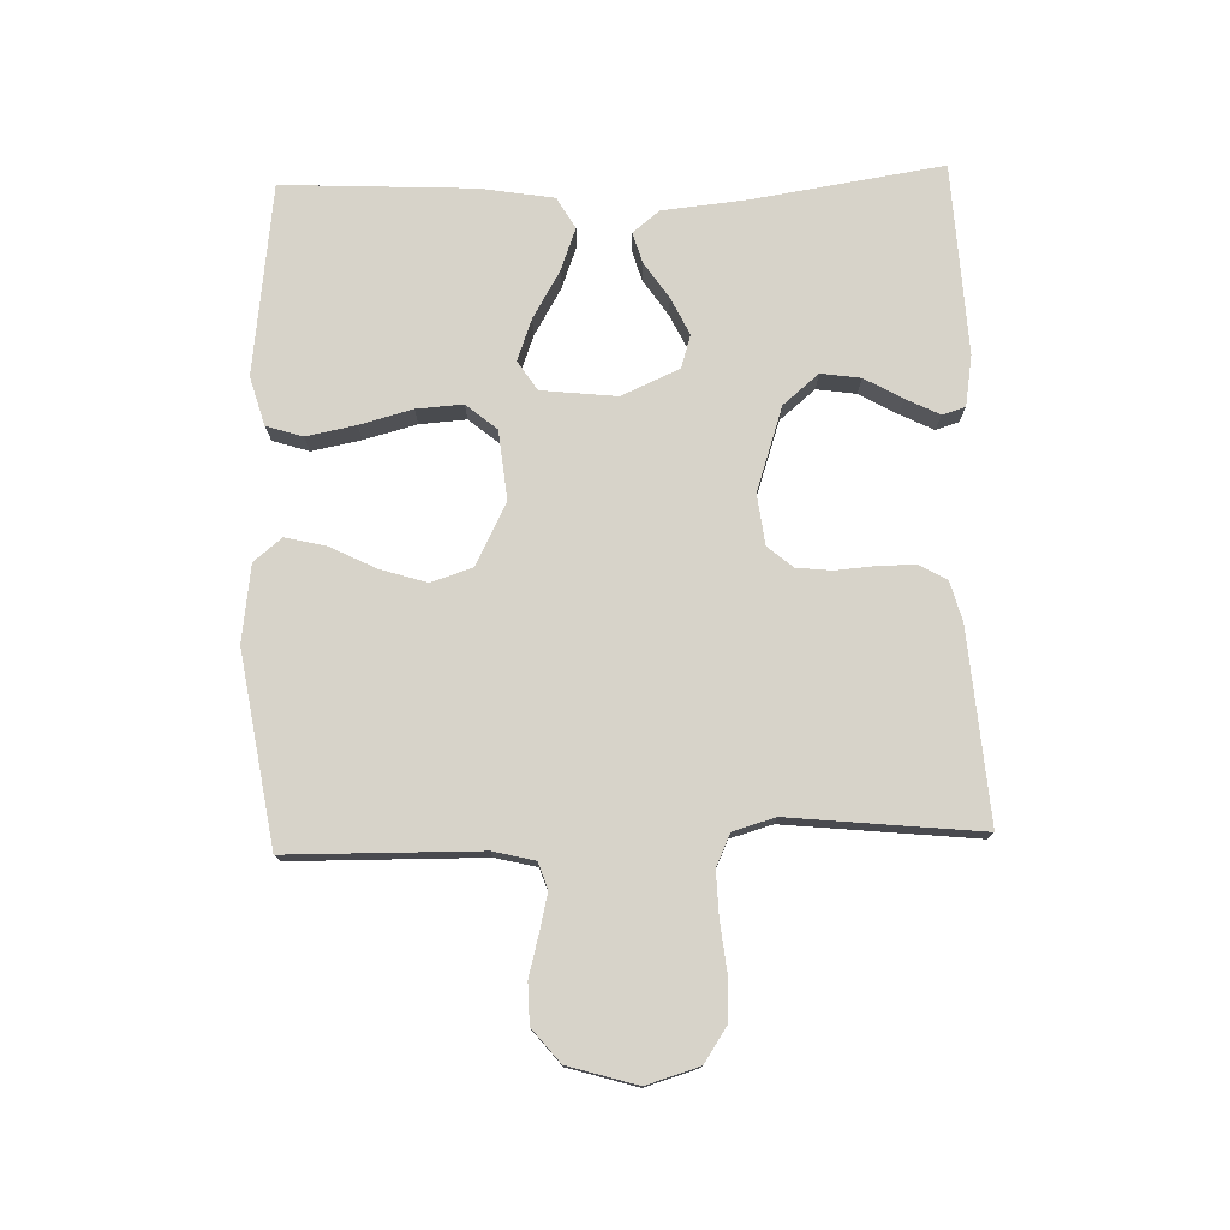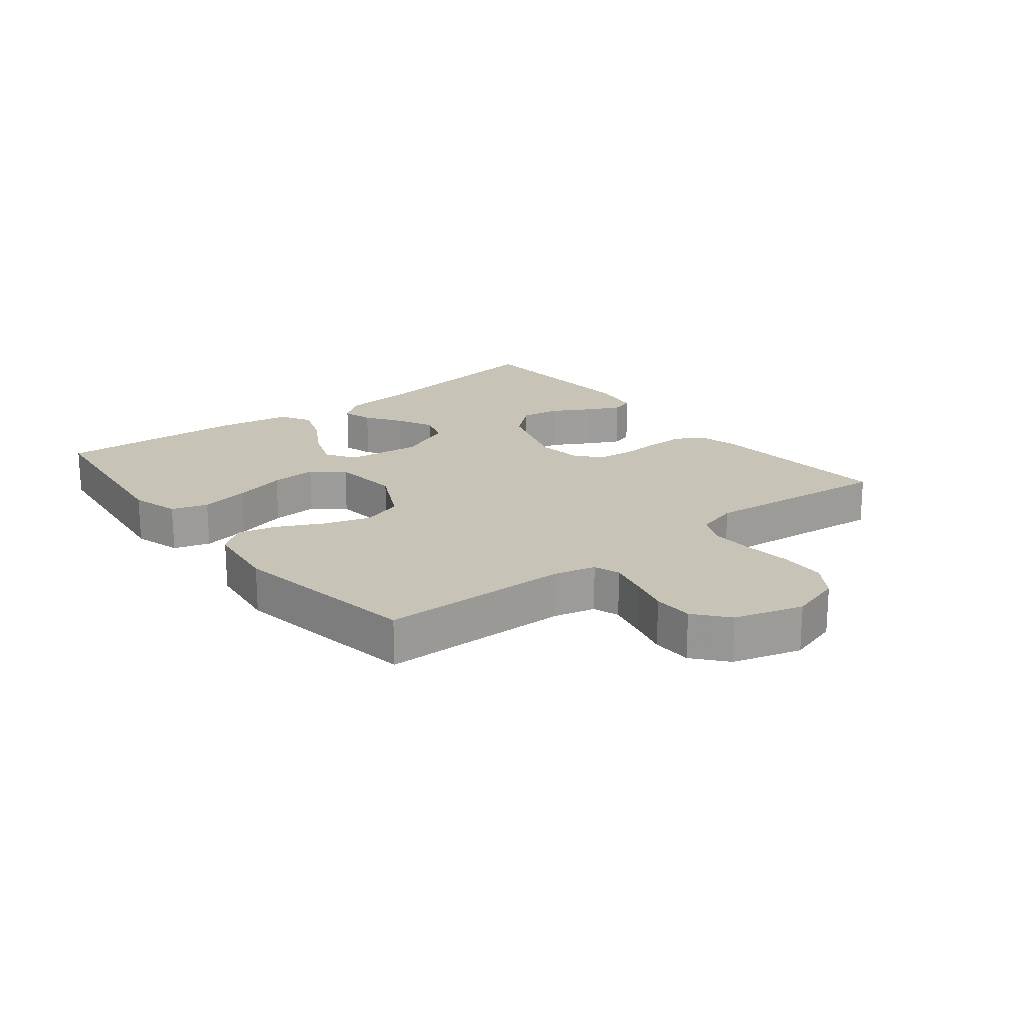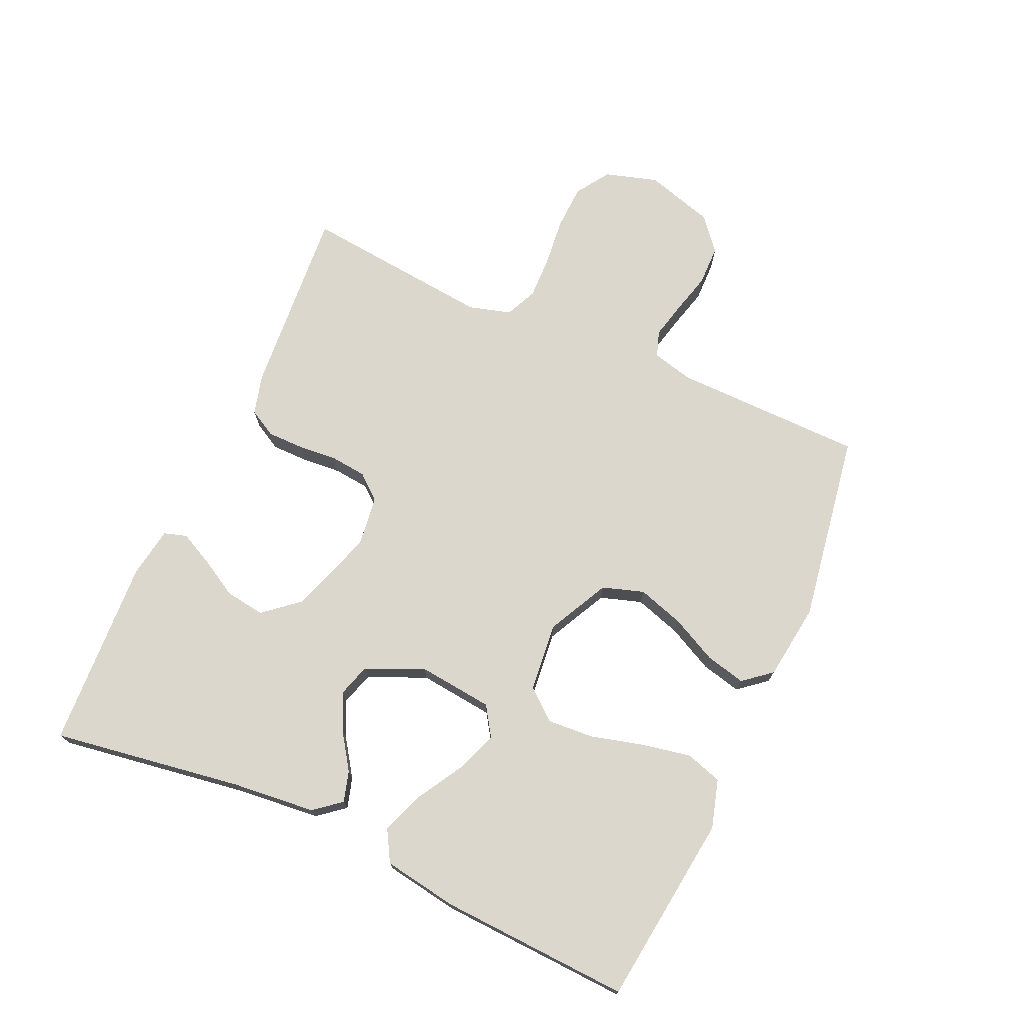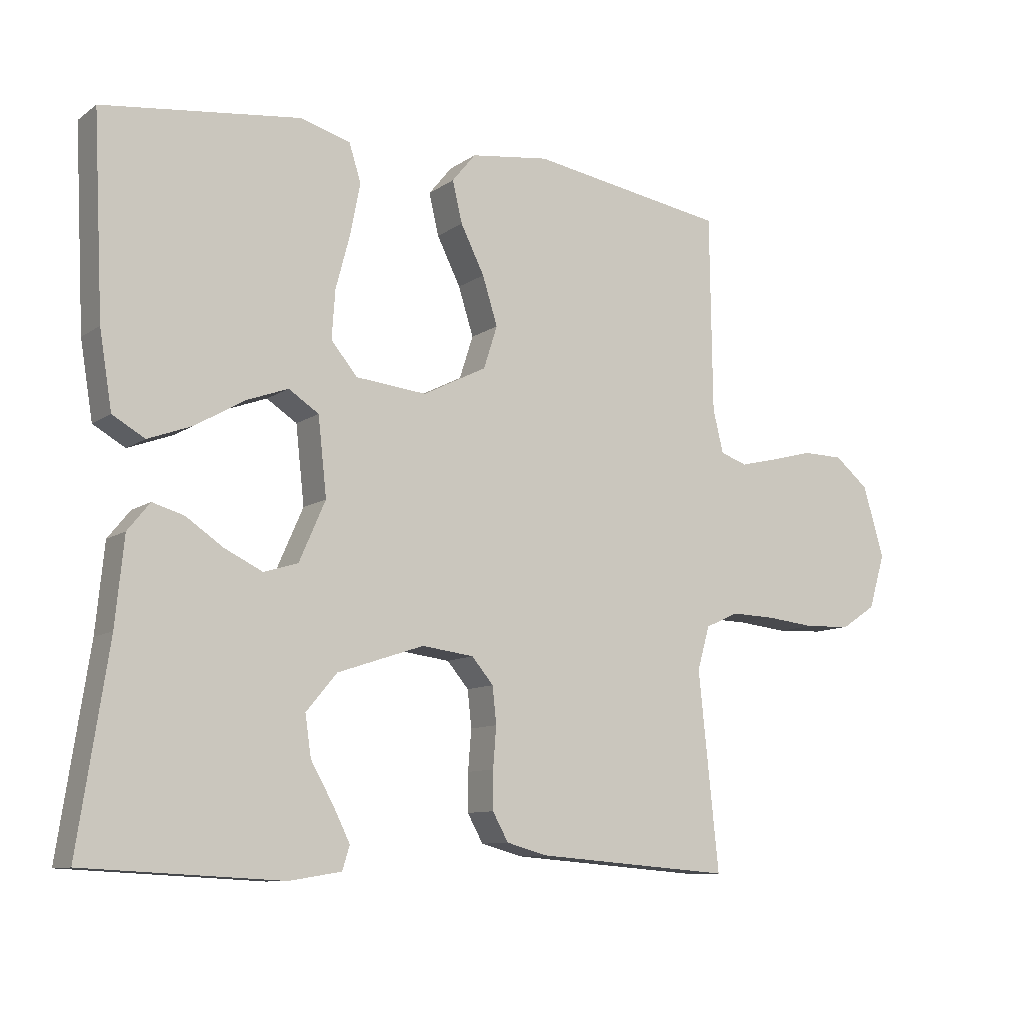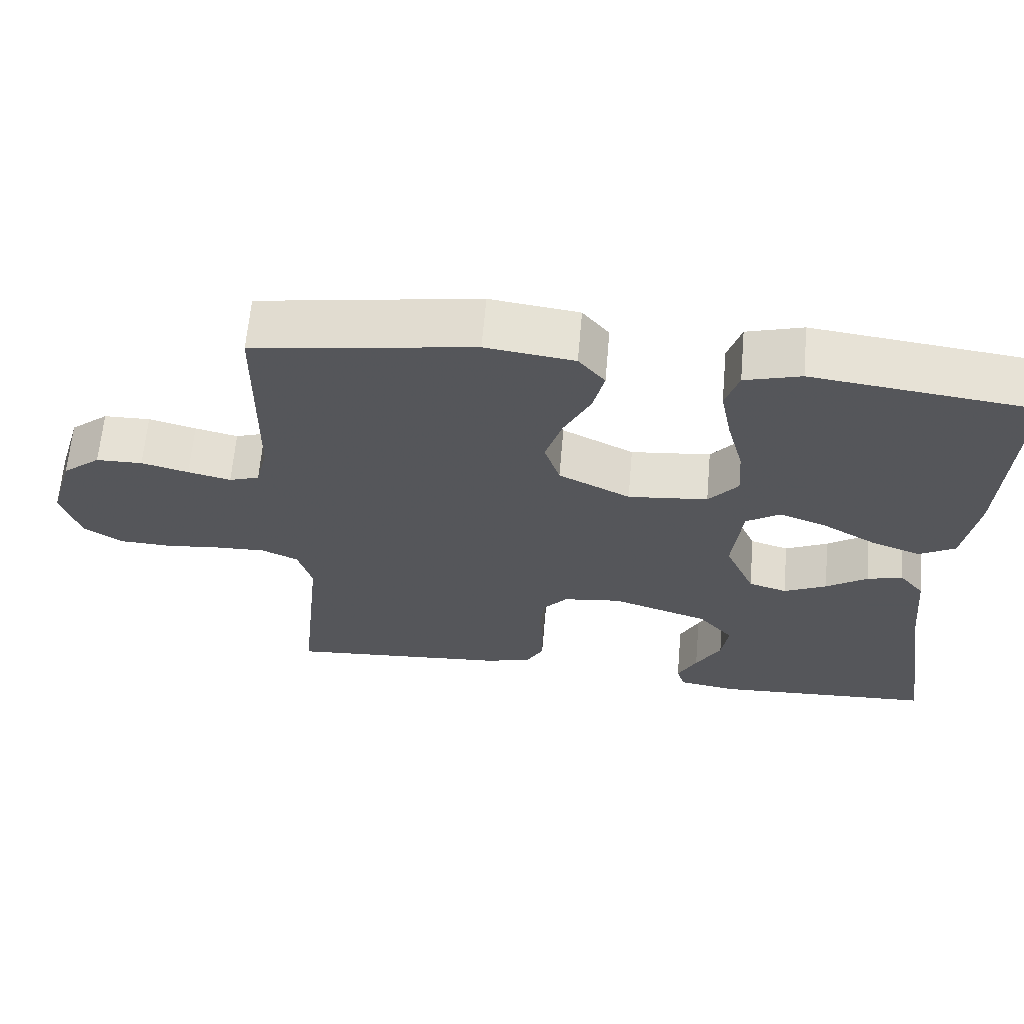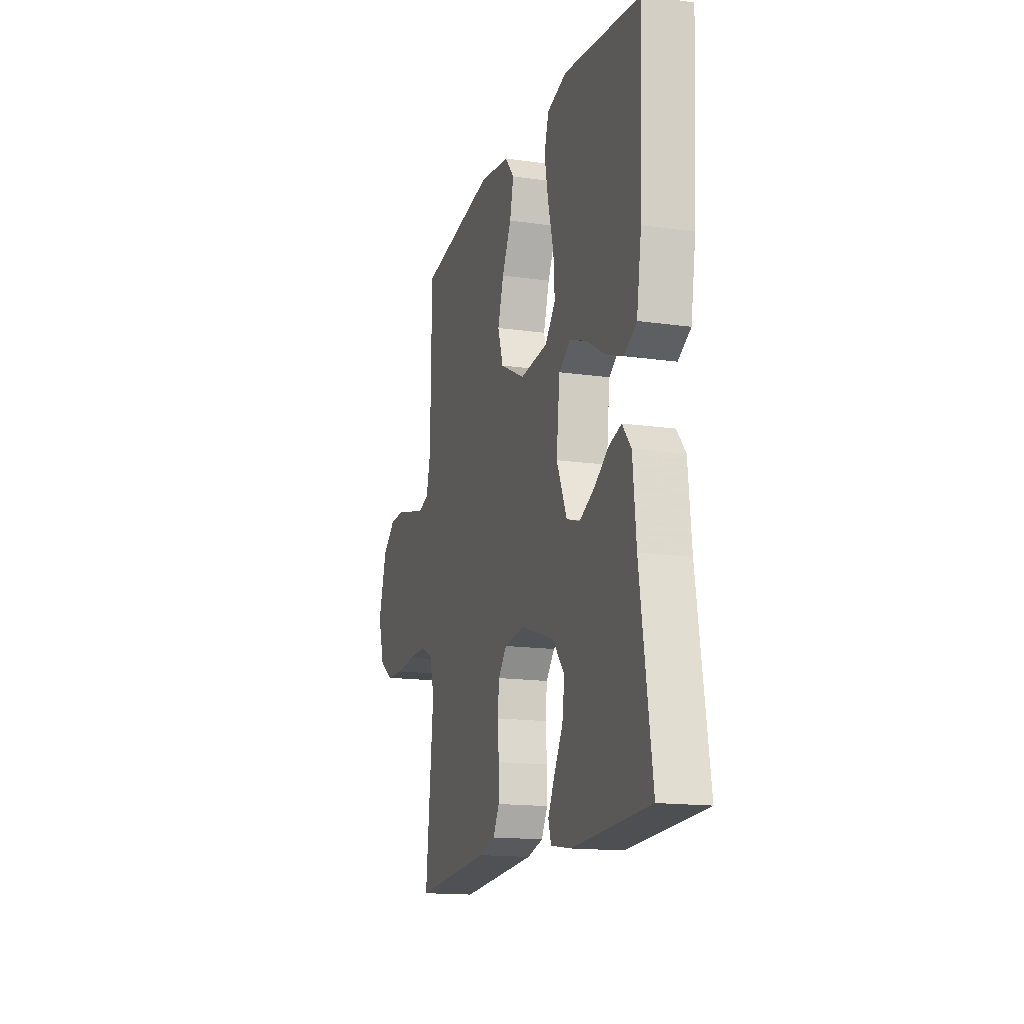
<metadata>
{"format":"obj","ext":"obj","renderer":"f3d","projection":"perspective","resolution":1024,"background":"white","views":[{"elev":76.4,"azim":88.2,"up":"+Y"},{"elev":19.6,"azim":51.6,"up":"+Y"},{"elev":73.2,"azim":-65.8,"up":"+Y"},{"elev":-9.9,"azim":-31.1,"up":"+Z"},{"elev":64.1,"azim":-175.0,"up":"+Z"},{"elev":-15.5,"azim":-106.9,"up":"+Z"}]}
</metadata>
<code>
v -0.5 0.07 0.5
v -0.2 0.07 0.537
v -0.124 0.07 0.515
v -0.106 0.07 0.458
v -0.121 0.07 0.381
v -0.143 0.07 0.298
v -0.148 0.07 0.225
v -0.108 0.07 0.177
v 0 0.07 0.166
v 0.097 0.07 0.215
v 0.118 0.07 0.28
v 0.095 0.07 0.353
v 0.059 0.07 0.425
v 0.044 0.07 0.488
v 0.08 0.07 0.532
v 0.2 0.07 0.548
v 0.5 0.07 0.5
v 0.504 0.07 0.2
v 0.52 0.07 0.135
v 0.561 0.07 0.121
v 0.619 0.07 0.135
v 0.683 0.07 0.152
v 0.746 0.07 0.151
v 0.798 0.07 0.108
v 0.83 0.07 0
v 0.805 0.07 -0.083
v 0.752 0.07 -0.118
v 0.681 0.07 -0.121
v 0.606 0.07 -0.113
v 0.538 0.07 -0.111
v 0.488 0.07 -0.134
v 0.469 0.07 -0.2
v 0.5 0.07 -0.5
v 0.2 0.07 -0.477
v 0.137 0.07 -0.46
v 0.113 0.07 -0.417
v 0.113 0.07 -0.359
v 0.118 0.07 -0.297
v 0.112 0.07 -0.241
v 0.079 0.07 -0.202
v 0 0.07 -0.192
v -0.132 0.07 -0.236
v -0.179 0.07 -0.292
v -0.17 0.07 -0.354
v -0.136 0.07 -0.414
v -0.11 0.07 -0.466
v -0.121 0.07 -0.502
v -0.2 0.07 -0.515
v -0.5 0.07 -0.5
v -0.454 0.07 -0.2
v -0.441 0.07 -0.069
v -0.407 0.07 -0.027
v -0.359 0.07 -0.041
v -0.303 0.07 -0.079
v -0.245 0.07 -0.107
v -0.193 0.07 -0.091
v -0.153 0.07 0
v -0.166 0.07 0.118
v -0.212 0.07 0.148
v -0.277 0.07 0.124
v -0.35 0.07 0.081
v -0.417 0.07 0.056
v -0.466 0.07 0.084
v -0.485 0.07 0.2
v -0.5 0 0.5
v -0.2 0 0.537
v -0.124 0 0.515
v -0.106 0 0.458
v -0.121 0 0.381
v -0.143 0 0.298
v -0.148 0 0.225
v -0.108 0 0.177
v 0 0 0.166
v 0.097 0 0.215
v 0.118 0 0.28
v 0.095 0 0.353
v 0.059 0 0.425
v 0.044 0 0.488
v 0.08 0 0.532
v 0.2 0 0.548
v 0.5 0 0.5
v 0.504 0 0.2
v 0.52 0 0.135
v 0.561 0 0.121
v 0.619 0 0.135
v 0.683 0 0.152
v 0.746 0 0.151
v 0.798 0 0.108
v 0.83 0 0
v 0.805 0 -0.083
v 0.752 0 -0.118
v 0.681 0 -0.121
v 0.606 0 -0.113
v 0.538 0 -0.111
v 0.488 0 -0.134
v 0.469 0 -0.2
v 0.5 0 -0.5
v 0.2 0 -0.477
v 0.137 0 -0.46
v 0.113 0 -0.417
v 0.113 0 -0.359
v 0.118 0 -0.297
v 0.112 0 -0.241
v 0.079 0 -0.202
v 0 0 -0.192
v -0.132 0 -0.236
v -0.179 0 -0.292
v -0.17 0 -0.354
v -0.136 0 -0.414
v -0.11 0 -0.466
v -0.121 0 -0.502
v -0.2 0 -0.515
v -0.5 0 -0.5
v -0.454 0 -0.2
v -0.441 0 -0.069
v -0.407 0 -0.027
v -0.359 0 -0.041
v -0.303 0 -0.079
v -0.245 0 -0.107
v -0.193 0 -0.091
v -0.153 0 0
v -0.166 0 0.118
v -0.212 0 0.148
v -0.277 0 0.124
v -0.35 0 0.081
v -0.417 0 0.056
v -0.466 0 0.084
v -0.485 0 0.2
f 4 5 6
f 3 4 6
f 2 3 6
f 1 2 6
f 64 1 6
f 63 64 6
f 62 63 6
f 61 62 6
f 60 61 6
f 59 60 6 7
f 58 59 7 8
f 57 58 8 9
f 56 57 9 10
f 52 53 54
f 51 52 54
f 50 51 54
f 50 54 55
f 48 49 50
f 47 48 50
f 46 47 50
f 45 46 50
f 44 45 50
f 43 44 50 55
f 42 43 55 56
f 36 37 38
f 35 36 38
f 34 35 38
f 33 34 38
f 32 33 38
f 31 32 38 39
f 30 31 39 40
f 27 28 29
f 26 27 29
f 25 26 29
f 24 25 29
f 23 24 29
f 22 23 29
f 21 22 29
f 20 21 29 30
f 30 40 41
f 20 30 41
f 19 20 41
f 16 17 18
f 15 16 18
f 14 15 18
f 13 14 18
f 12 13 18
f 11 12 18 19
f 42 56 10
f 41 42 10
f 19 41 10
f 10 11 19
f 70 69 68
f 70 68 67
f 70 67 66
f 70 66 65
f 70 65 128
f 70 128 127
f 70 127 126
f 70 126 125
f 70 125 124
f 71 70 124 123
f 72 71 123 122
f 73 72 122 121
f 74 73 121 120
f 118 117 116
f 118 116 115
f 118 115 114
f 119 118 114
f 114 113 112
f 114 112 111
f 114 111 110
f 114 110 109
f 114 109 108
f 119 114 108 107
f 120 119 107 106
f 102 101 100
f 102 100 99
f 102 99 98
f 102 98 97
f 102 97 96
f 103 102 96 95
f 104 103 95 94
f 93 92 91
f 93 91 90
f 93 90 89
f 93 89 88
f 93 88 87
f 93 87 86
f 93 86 85
f 94 93 85 84
f 105 104 94
f 105 94 84
f 105 84 83
f 82 81 80
f 82 80 79
f 82 79 78
f 82 78 77
f 82 77 76
f 83 82 76 75
f 74 120 106
f 74 106 105
f 74 105 83
f 83 75 74
f 1 65 66 2
f 2 66 67 3
f 3 67 68 4
f 4 68 69 5
f 5 69 70 6
f 6 70 71 7
f 7 71 72 8
f 8 72 73 9
f 9 73 74 10
f 10 74 75 11
f 11 75 76 12
f 12 76 77 13
f 13 77 78 14
f 14 78 79 15
f 15 79 80 16
f 16 80 81 17
f 17 81 82 18
f 18 82 83 19
f 19 83 84 20
f 20 84 85 21
f 21 85 86 22
f 22 86 87 23
f 23 87 88 24
f 24 88 89 25
f 25 89 90 26
f 26 90 91 27
f 27 91 92 28
f 28 92 93 29
f 29 93 94 30
f 30 94 95 31
f 31 95 96 32
f 32 96 97 33
f 33 97 98 34
f 34 98 99 35
f 35 99 100 36
f 36 100 101 37
f 37 101 102 38
f 38 102 103 39
f 39 103 104 40
f 40 104 105 41
f 41 105 106 42
f 42 106 107 43
f 43 107 108 44
f 44 108 109 45
f 45 109 110 46
f 46 110 111 47
f 47 111 112 48
f 48 112 113 49
f 49 113 114 50
f 50 114 115 51
f 51 115 116 52
f 52 116 117 53
f 53 117 118 54
f 54 118 119 55
f 55 119 120 56
f 56 120 121 57
f 57 121 122 58
f 58 122 123 59
f 59 123 124 60
f 60 124 125 61
f 61 125 126 62
f 62 126 127 63
f 63 127 128 64
f 64 128 65 1

</code>
